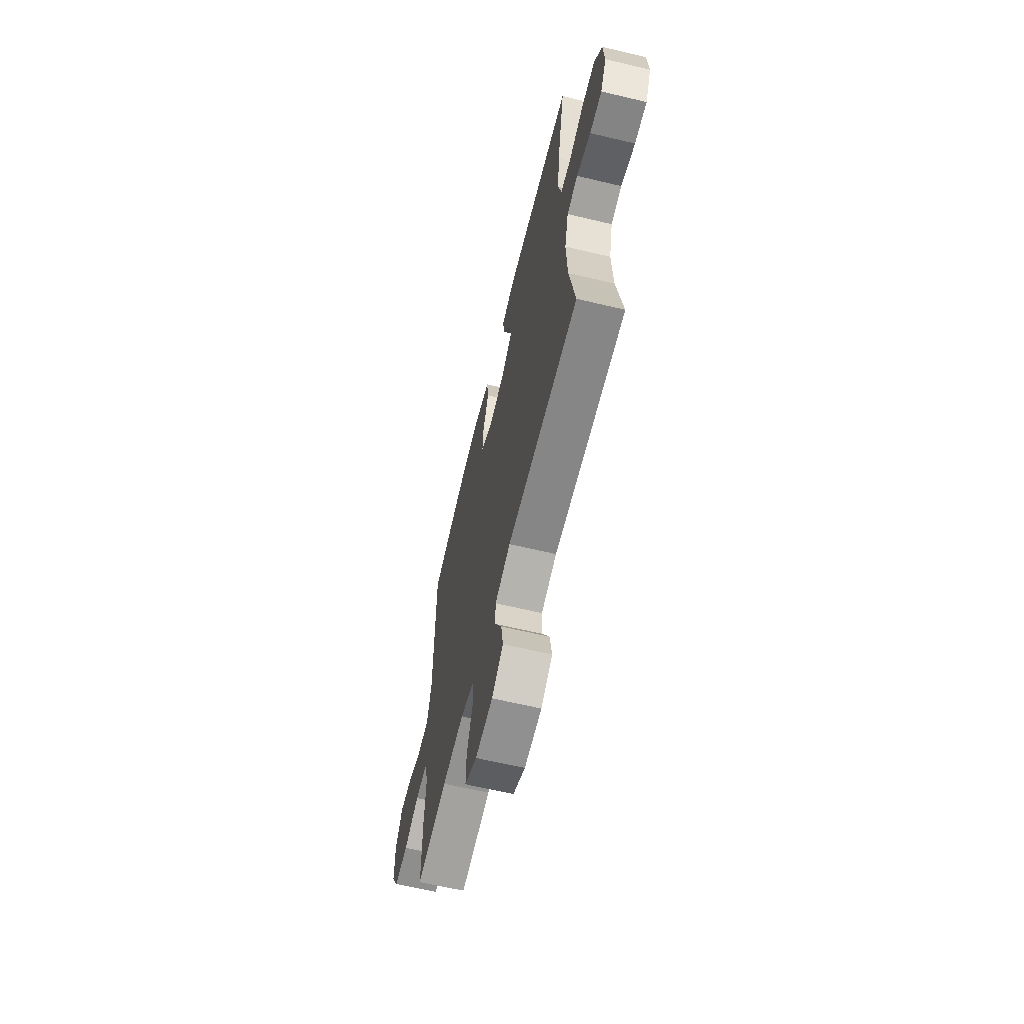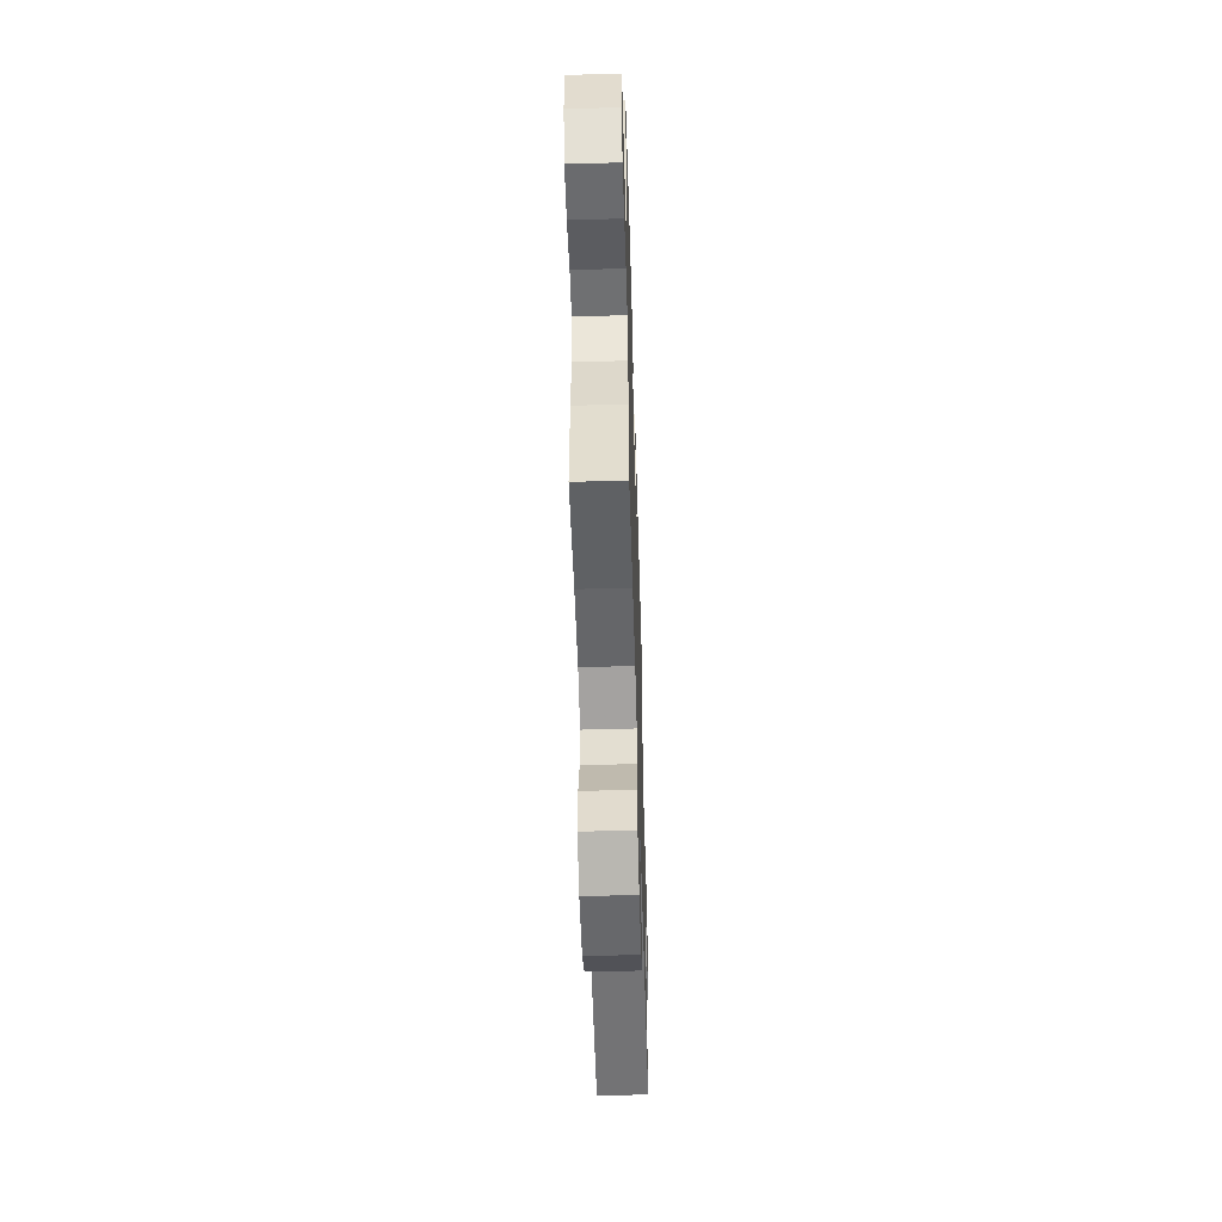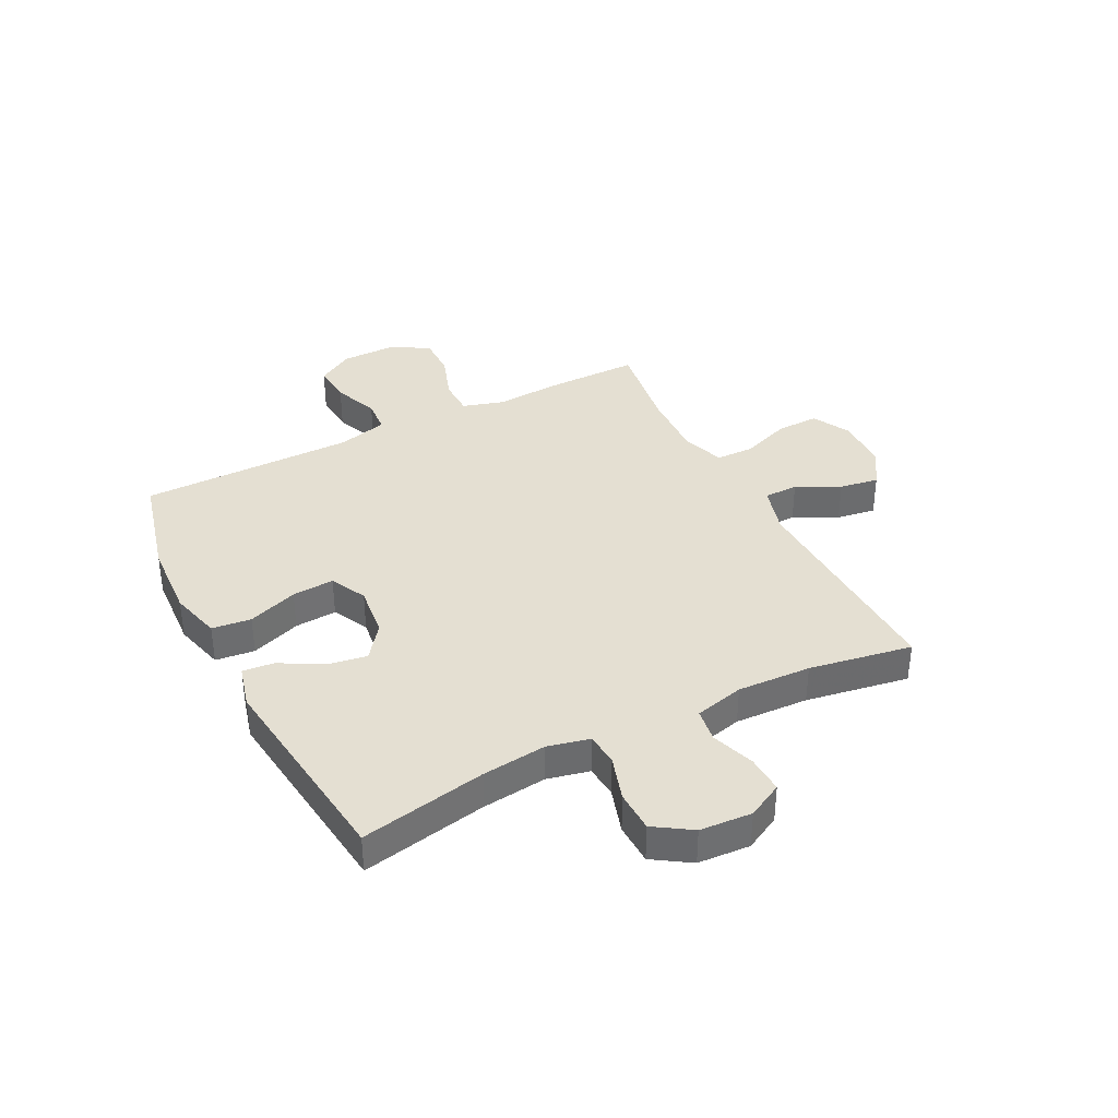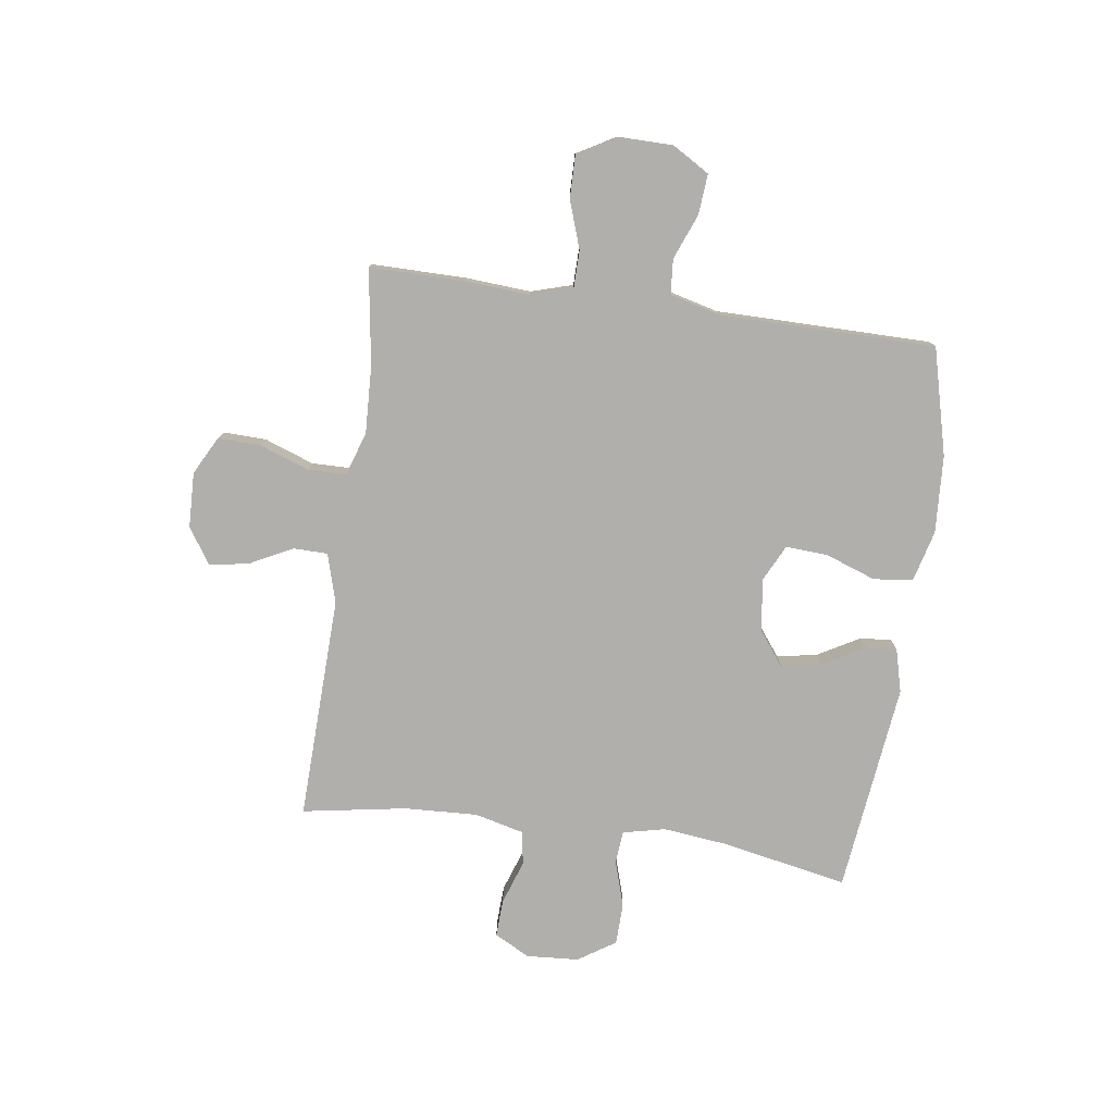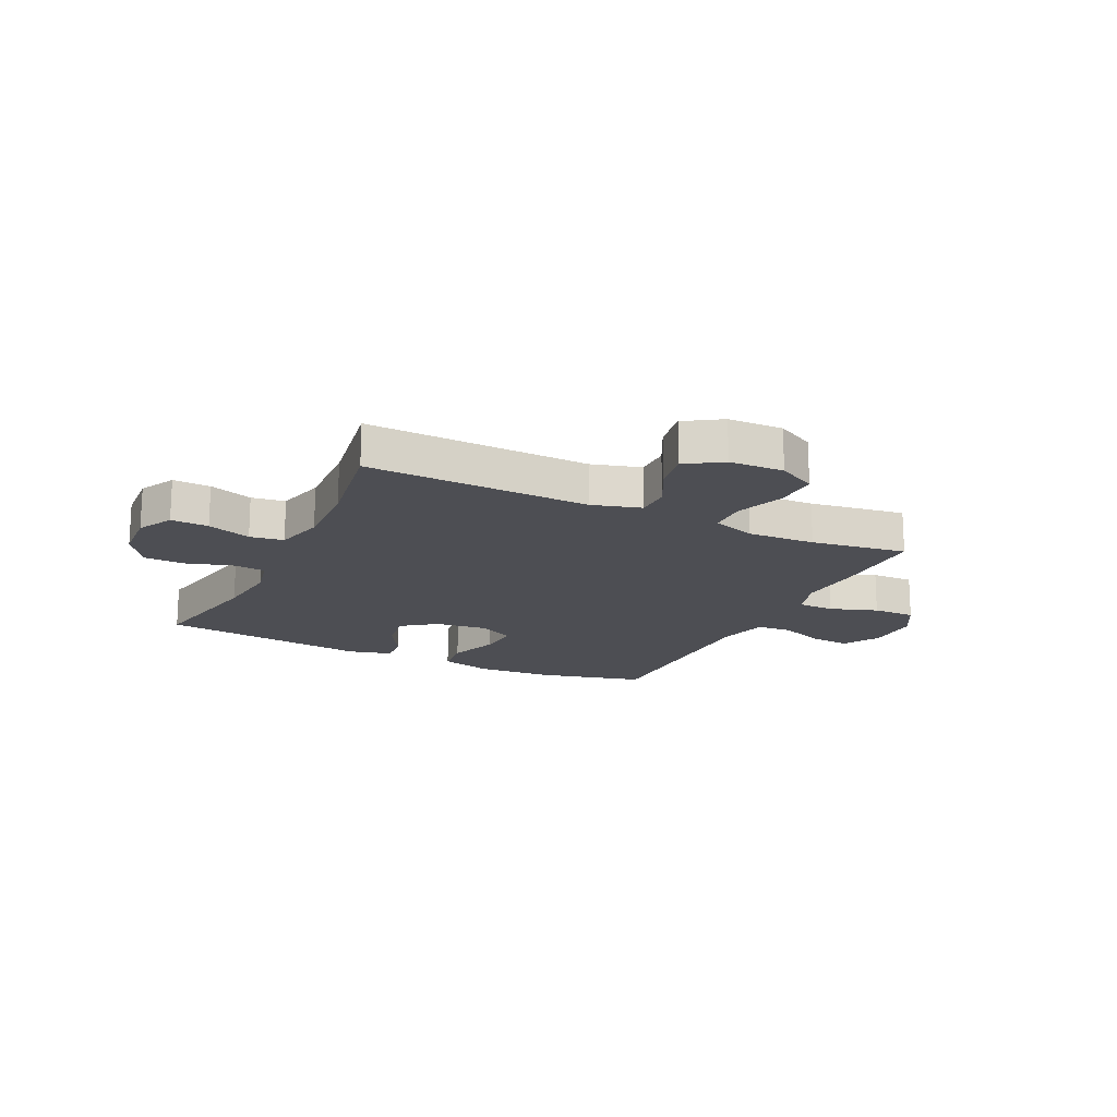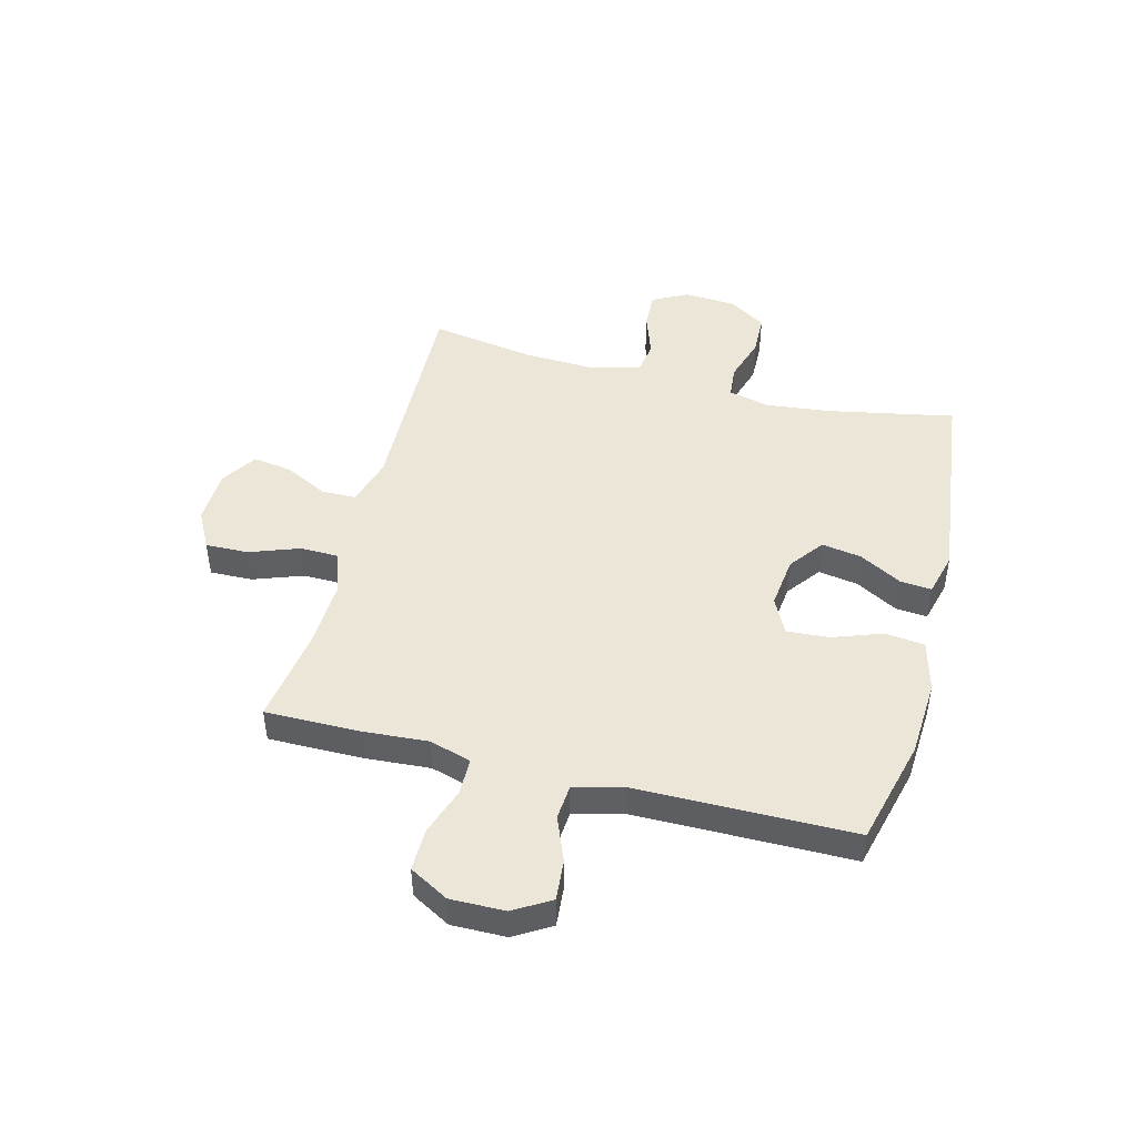
<metadata>
{"format":"obj","ext":"obj","renderer":"f3d","projection":"perspective","resolution":1024,"background":"white","views":[{"elev":-64.0,"azim":76.5,"up":"+Z"},{"elev":-54.1,"azim":-88.3,"up":"+Z"},{"elev":37.1,"azim":63.0,"up":"+Y"},{"elev":-78.2,"azim":-97.9,"up":"+Y"},{"elev":-17.4,"azim":154.3,"up":"+Y"},{"elev":46.5,"azim":-75.5,"up":"+Y"}]}
</metadata>
<code>
v 0.5 0.07 0.5
v 0.456 0.07 0.276
v 0.443 0.07 0.161
v 0.46 0.07 0.086
v 0.519 0.07 0.081
v 0.6 0.07 0.106
v 0.674 0.07 0.104
v 0.717 0.07 0.038
v 0.723 0.07 -0.055
v 0.69 0.07 -0.118
v 0.623 0.07 -0.115
v 0.545 0.07 -0.088
v 0.485 0.07 -0.097
v 0.463 0.07 -0.185
v 0.469 0.07 -0.316
v 0.5 0.07 -0.5
v 0.102 0.07 -0.487
v 0.015 0.07 -0.512
v 0.014 0.07 -0.573
v 0.053 0.07 -0.65
v 0.064 0.07 -0.72
v 0 0.07 -0.761
v -0.097 0.07 -0.764
v -0.165 0.07 -0.728
v -0.163 0.07 -0.652
v -0.131 0.07 -0.564
v -0.132 0.07 -0.496
v -0.209 0.07 -0.47
v -0.33 0.07 -0.475
v -0.5 0.07 -0.5
v -0.499 0.07 -0.331
v -0.491 0.07 -0.216
v -0.513 0.07 -0.142
v -0.579 0.07 -0.141
v -0.664 0.07 -0.17
v -0.74 0.07 -0.171
v -0.779 0.07 -0.102
v -0.778 0.07 -0.005
v -0.739 0.07 0.06
v -0.667 0.07 0.054
v -0.587 0.07 0.022
v -0.525 0.07 0.027
v -0.502 0.07 0.116
v -0.5 0.07 0.5
v -0.31 0.07 0.548
v -0.172 0.07 0.556
v -0.081 0.07 0.532
v -0.073 0.07 0.462
v -0.105 0.07 0.373
v -0.11 0.07 0.298
v -0.046 0.07 0.266
v 0.047 0.07 0.277
v 0.108 0.07 0.323
v 0.096 0.07 0.394
v 0.054 0.07 0.469
v 0.049 0.07 0.525
v 0.126 0.07 0.545
v 0.5 0 0.5
v 0.456 0 0.276
v 0.443 0 0.161
v 0.46 0 0.086
v 0.519 0 0.081
v 0.6 0 0.106
v 0.674 0 0.104
v 0.717 0 0.038
v 0.723 0 -0.055
v 0.69 0 -0.118
v 0.623 0 -0.115
v 0.545 0 -0.088
v 0.485 0 -0.097
v 0.463 0 -0.185
v 0.469 0 -0.316
v 0.5 0 -0.5
v 0.102 0 -0.487
v 0.015 0 -0.512
v 0.014 0 -0.573
v 0.053 0 -0.65
v 0.064 0 -0.72
v 0 0 -0.761
v -0.097 0 -0.764
v -0.165 0 -0.728
v -0.163 0 -0.652
v -0.131 0 -0.564
v -0.132 0 -0.496
v -0.209 0 -0.47
v -0.33 0 -0.475
v -0.5 0 -0.5
v -0.499 0 -0.331
v -0.491 0 -0.216
v -0.513 0 -0.142
v -0.579 0 -0.141
v -0.664 0 -0.17
v -0.74 0 -0.171
v -0.779 0 -0.102
v -0.778 0 -0.005
v -0.739 0 0.06
v -0.667 0 0.054
v -0.587 0 0.022
v -0.525 0 0.027
v -0.502 0 0.116
v -0.5 0 0.5
v -0.31 0 0.548
v -0.172 0 0.556
v -0.081 0 0.532
v -0.073 0 0.462
v -0.105 0 0.373
v -0.11 0 0.298
v -0.046 0 0.266
v 0.047 0 0.277
v 0.108 0 0.323
v 0.096 0 0.394
v 0.054 0 0.469
v 0.049 0 0.525
v 0.126 0 0.545
f 57 1 2
f 56 57 2
f 55 56 2
f 54 55 2
f 53 54 2 3
f 52 53 3 4
f 51 52 4
f 47 48 49
f 46 47 49
f 45 46 49
f 44 45 49
f 43 44 49
f 42 43 49 50
f 39 40 41
f 38 39 41
f 37 38 41
f 36 37 41
f 35 36 41
f 34 35 41
f 33 34 41 42
f 42 50 51
f 33 42 51
f 32 33 51
f 32 51 4
f 31 32 4
f 30 31 4
f 29 30 4
f 24 25 26
f 23 24 26
f 22 23 26
f 21 22 26
f 20 21 26
f 19 20 26
f 18 19 26 27
f 17 18 27 28
f 15 16 17 28
f 10 11 12
f 9 10 12
f 8 9 12
f 7 8 12
f 6 7 12
f 5 6 12
f 5 12 13
f 4 5 13 14
f 14 15 28 29
f 4 14 29
f 59 58 114
f 59 114 113
f 59 113 112
f 59 112 111
f 60 59 111 110
f 61 60 110 109
f 61 109 108
f 106 105 104
f 106 104 103
f 106 103 102
f 106 102 101
f 106 101 100
f 107 106 100 99
f 98 97 96
f 98 96 95
f 98 95 94
f 98 94 93
f 98 93 92
f 98 92 91
f 99 98 91 90
f 108 107 99
f 108 99 90
f 108 90 89
f 61 108 89
f 61 89 88
f 61 88 87
f 61 87 86
f 83 82 81
f 83 81 80
f 83 80 79
f 83 79 78
f 83 78 77
f 83 77 76
f 84 83 76 75
f 85 84 75 74
f 85 74 73 72
f 69 68 67
f 69 67 66
f 69 66 65
f 69 65 64
f 69 64 63
f 69 63 62
f 70 69 62
f 71 70 62 61
f 86 85 72 71
f 86 71 61
f 1 58 59 2
f 2 59 60 3
f 3 60 61 4
f 4 61 62 5
f 5 62 63 6
f 6 63 64 7
f 7 64 65 8
f 8 65 66 9
f 9 66 67 10
f 10 67 68 11
f 11 68 69 12
f 12 69 70 13
f 13 70 71 14
f 14 71 72 15
f 15 72 73 16
f 16 73 74 17
f 17 74 75 18
f 18 75 76 19
f 19 76 77 20
f 20 77 78 21
f 21 78 79 22
f 22 79 80 23
f 23 80 81 24
f 24 81 82 25
f 25 82 83 26
f 26 83 84 27
f 27 84 85 28
f 28 85 86 29
f 29 86 87 30
f 30 87 88 31
f 31 88 89 32
f 32 89 90 33
f 33 90 91 34
f 34 91 92 35
f 35 92 93 36
f 36 93 94 37
f 37 94 95 38
f 38 95 96 39
f 39 96 97 40
f 40 97 98 41
f 41 98 99 42
f 42 99 100 43
f 43 100 101 44
f 44 101 102 45
f 45 102 103 46
f 46 103 104 47
f 47 104 105 48
f 48 105 106 49
f 49 106 107 50
f 50 107 108 51
f 51 108 109 52
f 52 109 110 53
f 53 110 111 54
f 54 111 112 55
f 55 112 113 56
f 56 113 114 57
f 57 114 58 1

</code>
